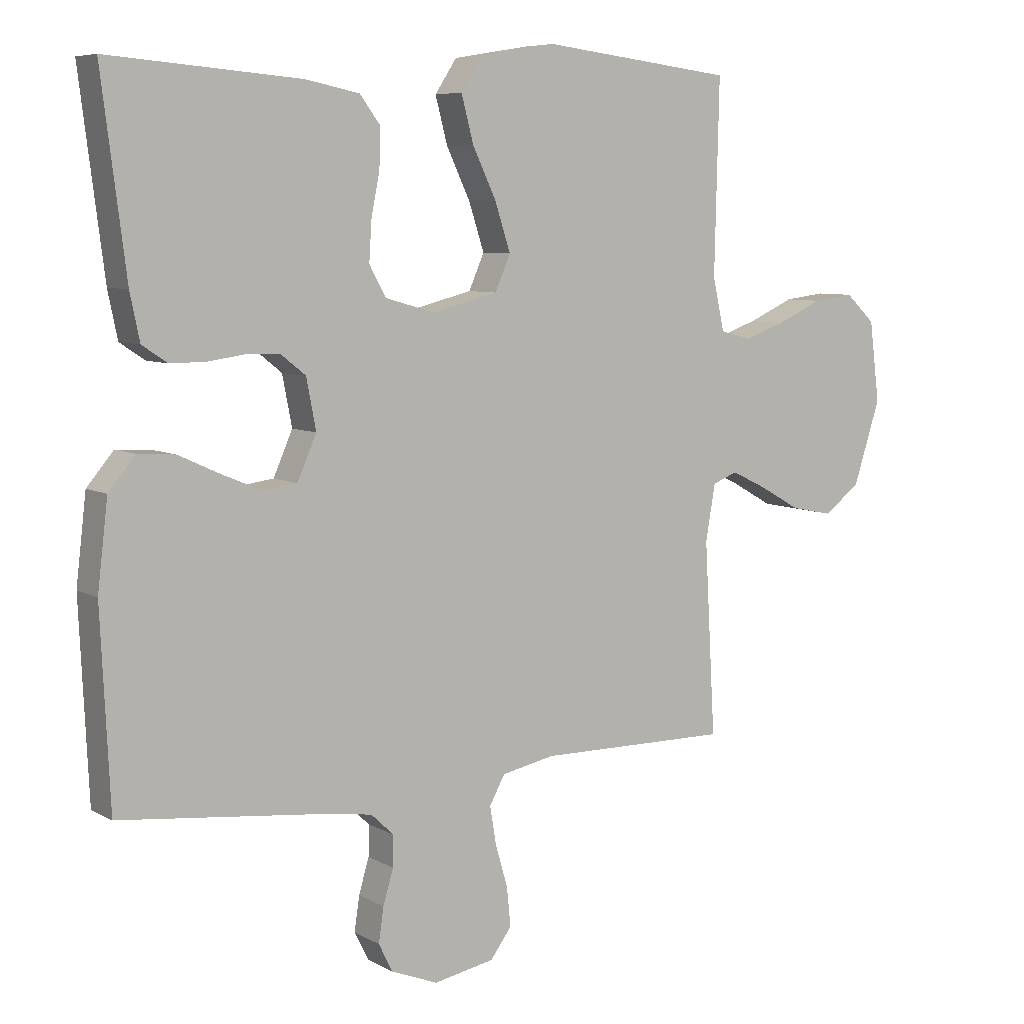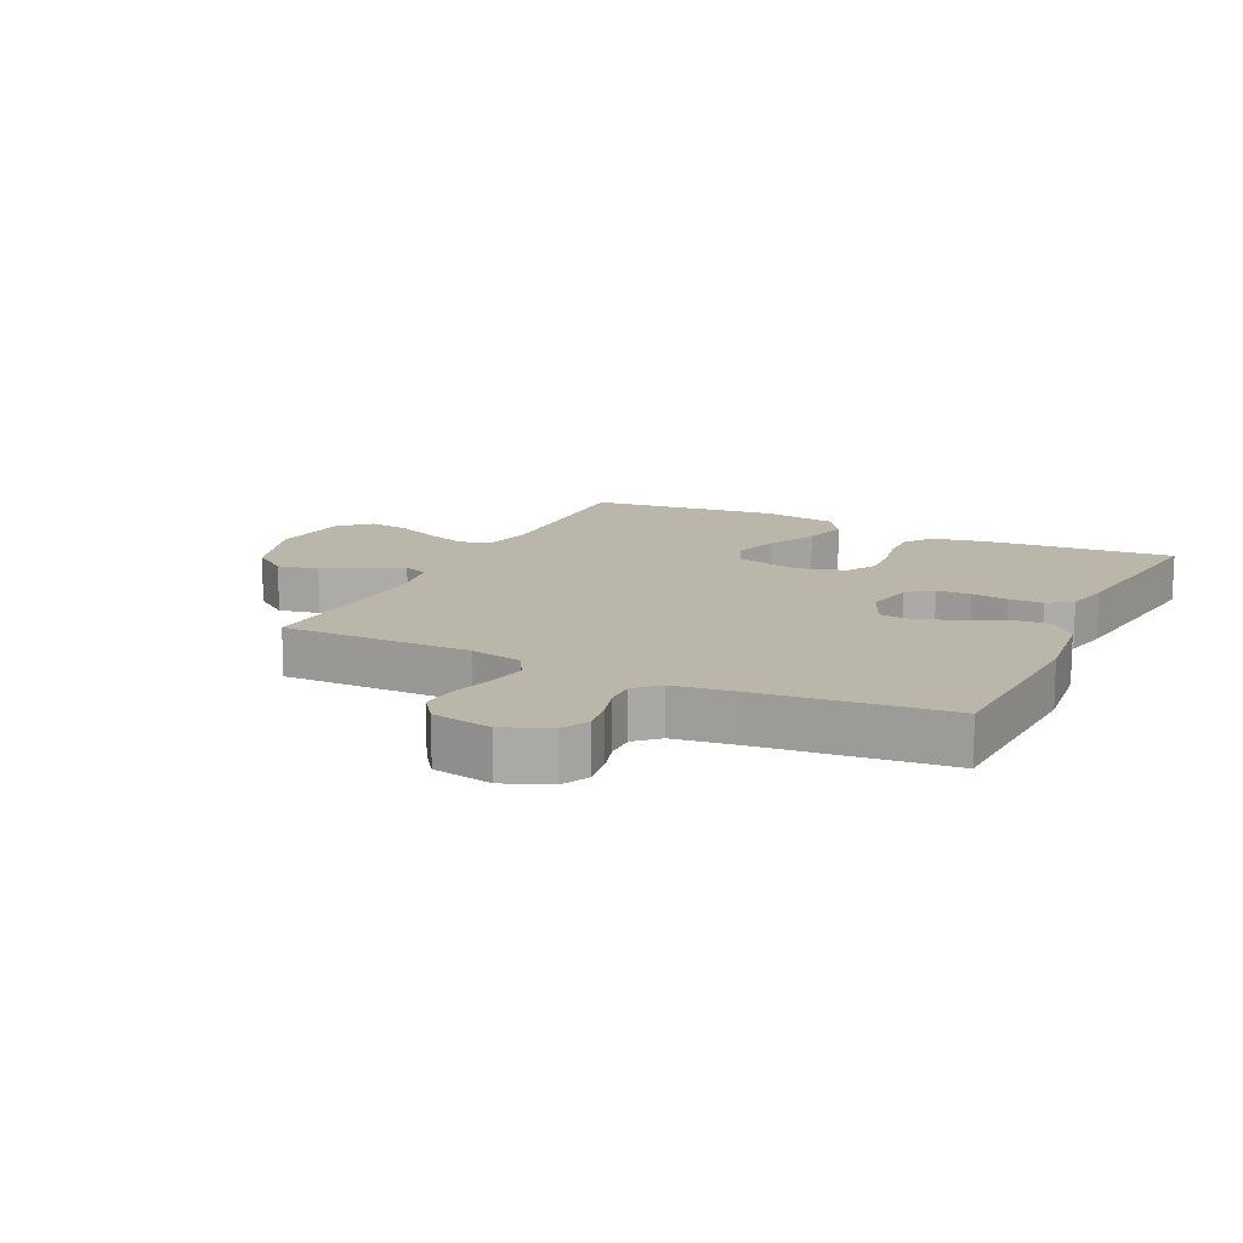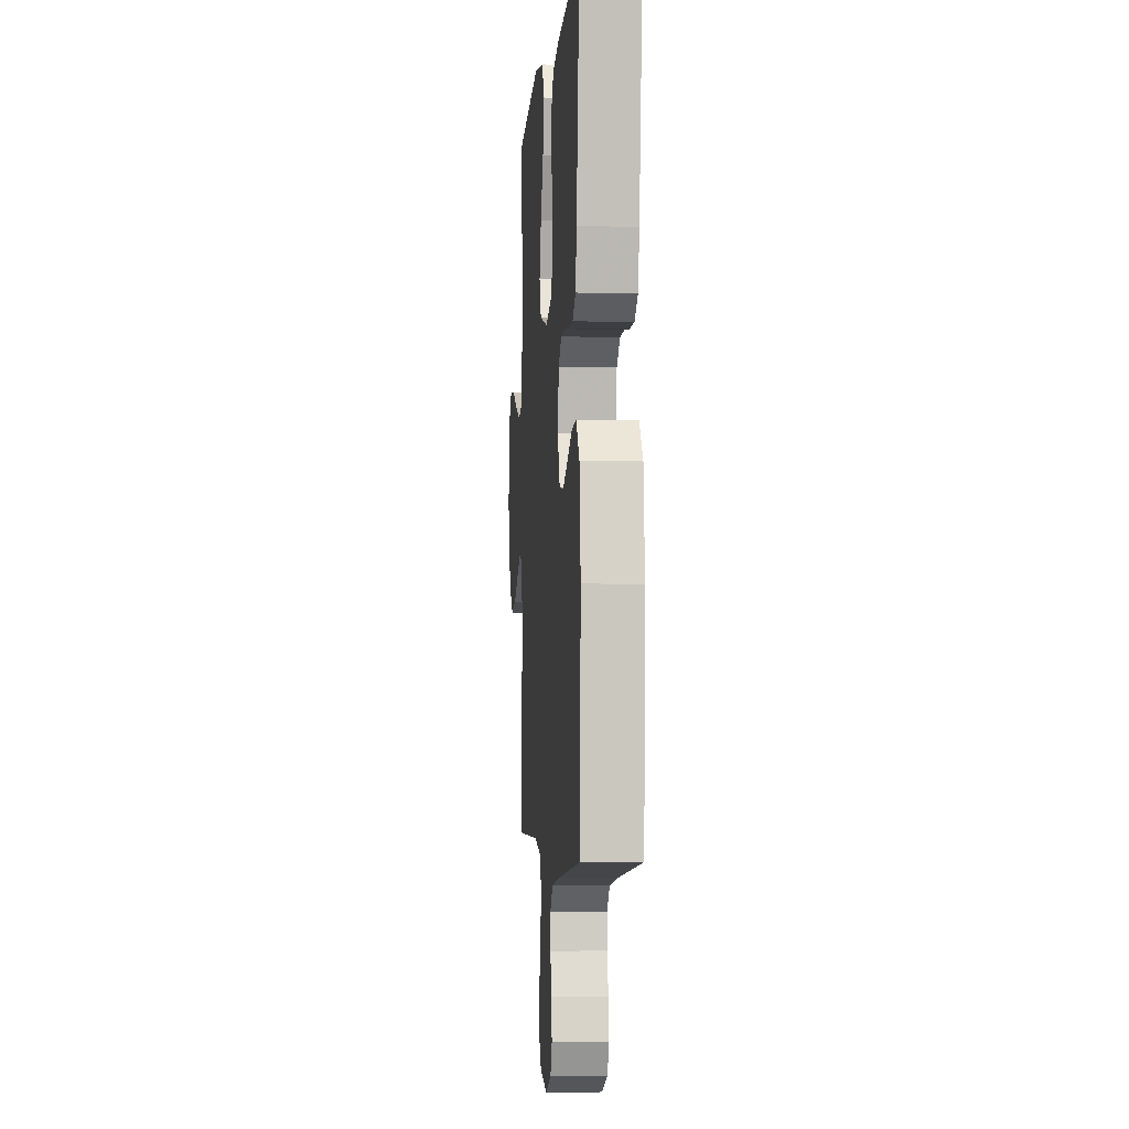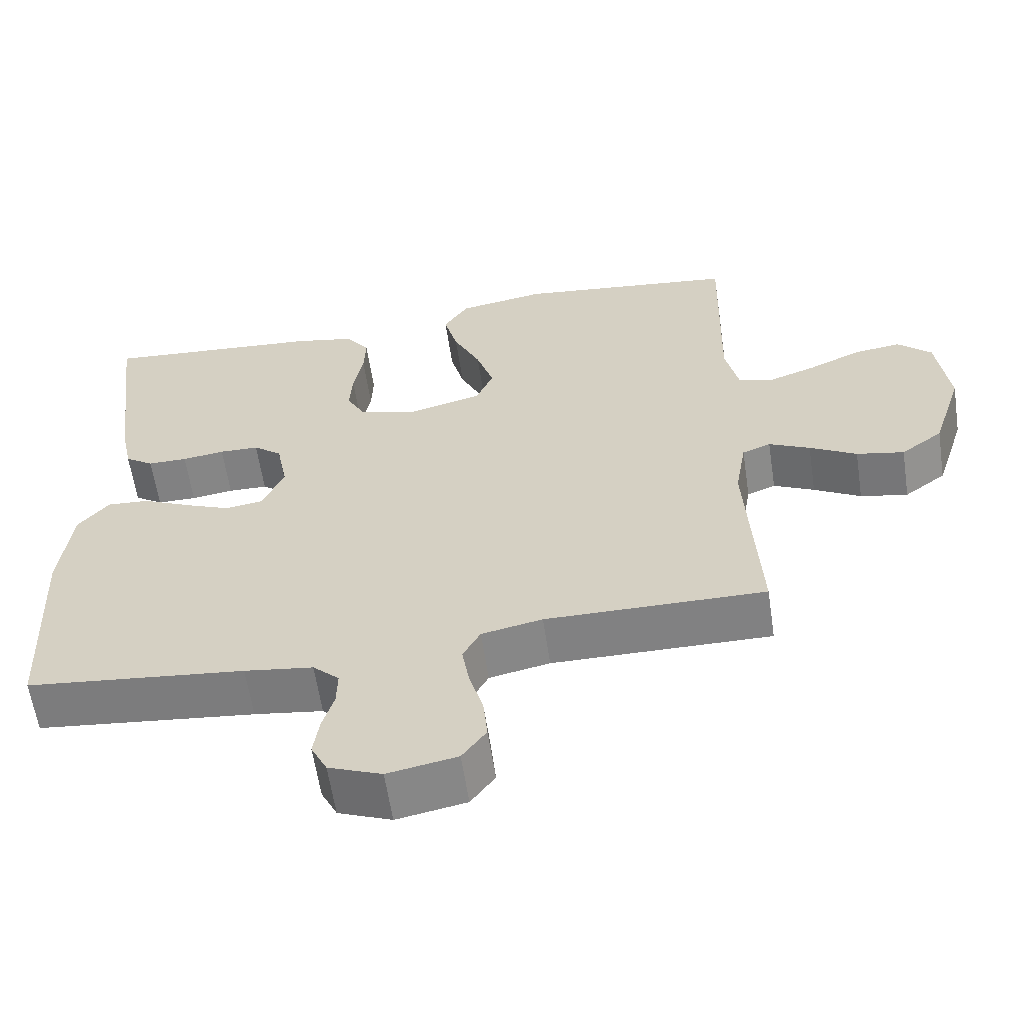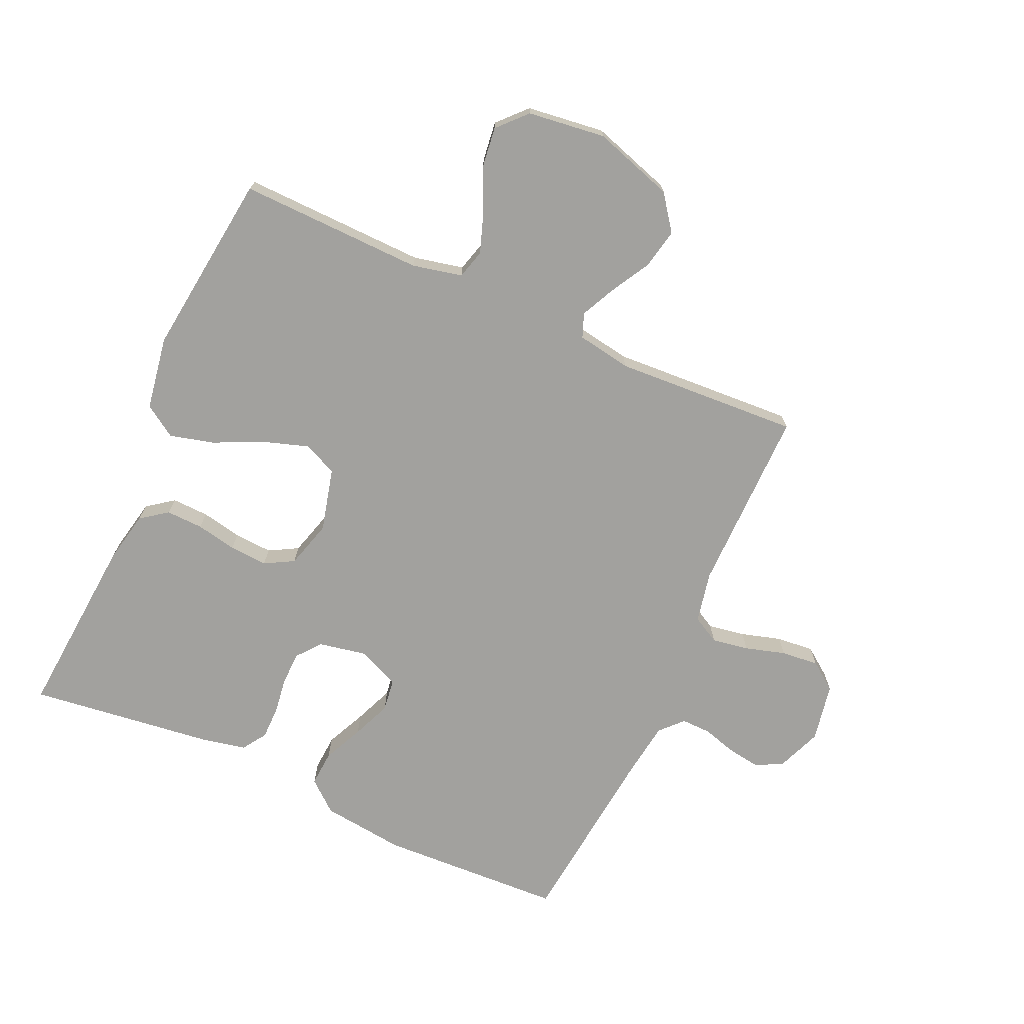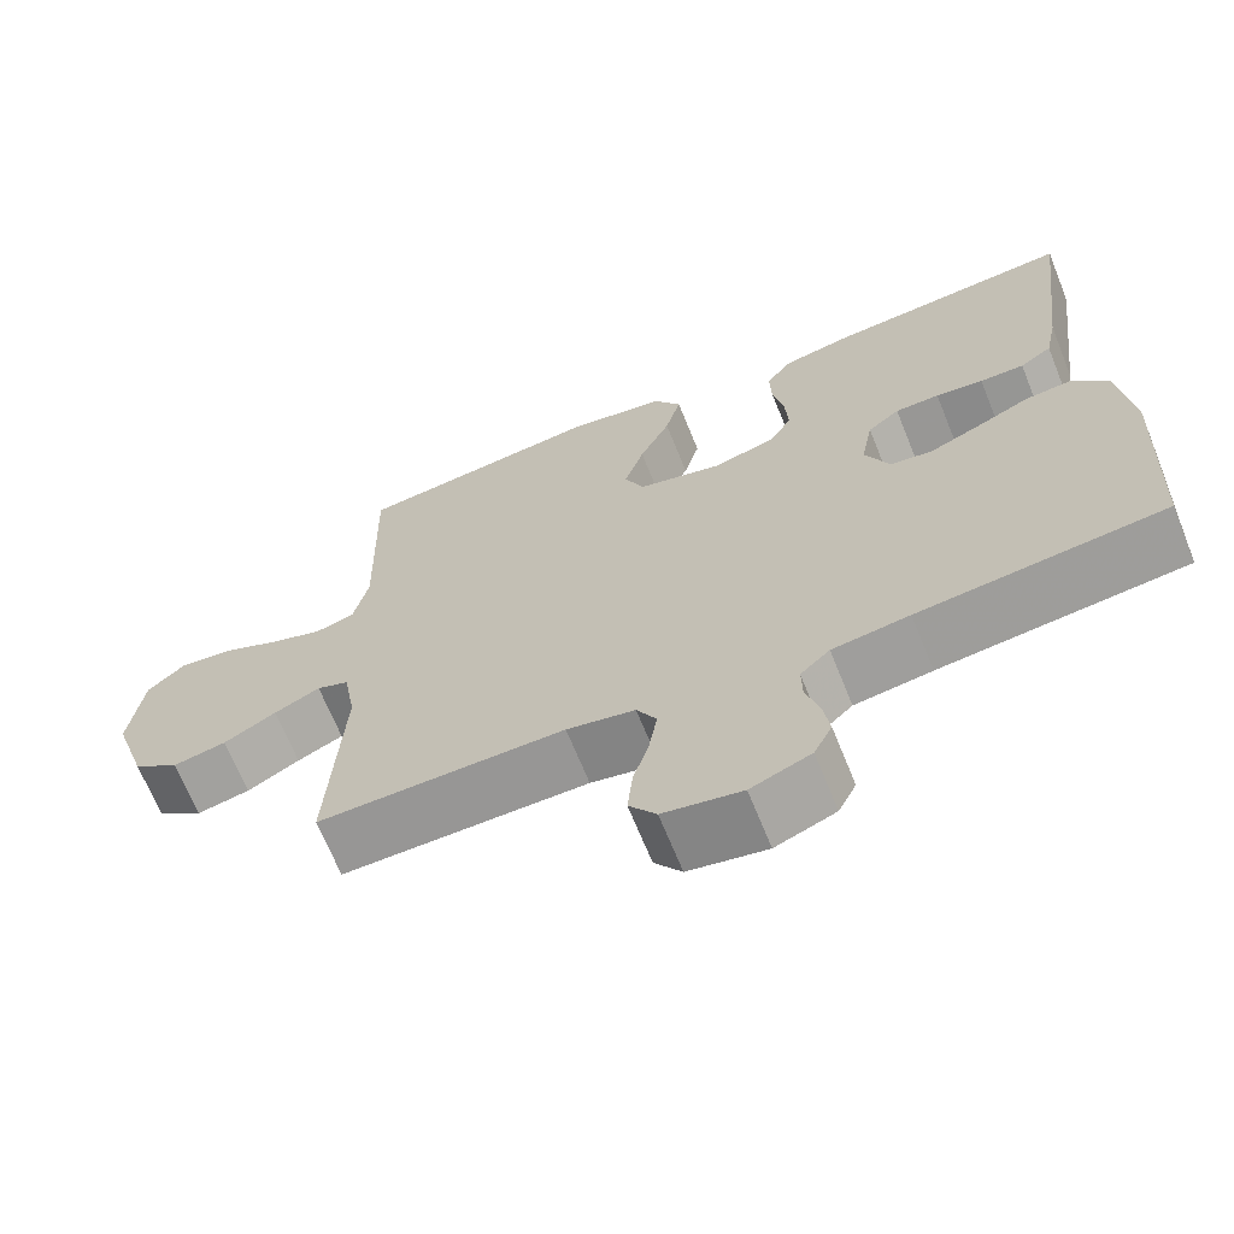
<metadata>
{"format":"obj","ext":"obj","renderer":"f3d","projection":"perspective","resolution":1024,"background":"white","views":[{"elev":7.0,"azim":-33.0,"up":"+Z"},{"elev":13.8,"azim":-154.2,"up":"+Y"},{"elev":-3.7,"azim":-94.5,"up":"+Z"},{"elev":-60.5,"azim":8.5,"up":"+Z"},{"elev":-72.1,"azim":65.7,"up":"+Y"},{"elev":-67.7,"azim":-158.0,"up":"+Z"}]}
</metadata>
<code>
v -0.5 0.07 0.5
v -0.2 0.07 0.476
v -0.116 0.07 0.459
v -0.084 0.07 0.416
v -0.086 0.07 0.356
v -0.099 0.07 0.29
v -0.103 0.07 0.228
v -0.077 0.07 0.181
v 0 0.07 0.159
v 0.103 0.07 0.185
v 0.127 0.07 0.24
v 0.103 0.07 0.314
v 0.066 0.07 0.392
v 0.047 0.07 0.464
v 0.081 0.07 0.516
v 0.2 0.07 0.536
v 0.5 0.07 0.5
v 0.493 0.07 0.2
v 0.511 0.07 0.119
v 0.559 0.07 0.106
v 0.624 0.07 0.129
v 0.695 0.07 0.161
v 0.759 0.07 0.169
v 0.805 0.07 0.126
v 0.821 0.07 0
v 0.779 0.07 -0.131
v 0.722 0.07 -0.173
v 0.657 0.07 -0.16
v 0.593 0.07 -0.124
v 0.537 0.07 -0.097
v 0.498 0.07 -0.112
v 0.483 0.07 -0.2
v 0.5 0.07 -0.5
v 0.2 0.07 -0.498
v 0.117 0.07 -0.515
v 0.093 0.07 -0.559
v 0.103 0.07 -0.619
v 0.122 0.07 -0.684
v 0.128 0.07 -0.745
v 0.095 0.07 -0.79
v 0 0.07 -0.808
v -0.073 0.07 -0.779
v -0.095 0.07 -0.735
v -0.087 0.07 -0.681
v -0.071 0.07 -0.627
v -0.07 0.07 -0.579
v -0.106 0.07 -0.545
v -0.2 0.07 -0.532
v -0.5 0.07 -0.5
v -0.514 0.07 -0.2
v -0.498 0.07 -0.065
v -0.456 0.07 -0.015
v -0.398 0.07 -0.019
v -0.333 0.07 -0.049
v -0.27 0.07 -0.075
v -0.218 0.07 -0.068
v -0.188 0.07 0
v -0.203 0.07 0.078
v -0.242 0.07 0.109
v -0.296 0.07 0.11
v -0.354 0.07 0.102
v -0.408 0.07 0.102
v -0.447 0.07 0.128
v -0.462 0.07 0.2
v -0.5 0 0.5
v -0.2 0 0.476
v -0.116 0 0.459
v -0.084 0 0.416
v -0.086 0 0.356
v -0.099 0 0.29
v -0.103 0 0.228
v -0.077 0 0.181
v 0 0 0.159
v 0.103 0 0.185
v 0.127 0 0.24
v 0.103 0 0.314
v 0.066 0 0.392
v 0.047 0 0.464
v 0.081 0 0.516
v 0.2 0 0.536
v 0.5 0 0.5
v 0.493 0 0.2
v 0.511 0 0.119
v 0.559 0 0.106
v 0.624 0 0.129
v 0.695 0 0.161
v 0.759 0 0.169
v 0.805 0 0.126
v 0.821 0 0
v 0.779 0 -0.131
v 0.722 0 -0.173
v 0.657 0 -0.16
v 0.593 0 -0.124
v 0.537 0 -0.097
v 0.498 0 -0.112
v 0.483 0 -0.2
v 0.5 0 -0.5
v 0.2 0 -0.498
v 0.117 0 -0.515
v 0.093 0 -0.559
v 0.103 0 -0.619
v 0.122 0 -0.684
v 0.128 0 -0.745
v 0.095 0 -0.79
v 0 0 -0.808
v -0.073 0 -0.779
v -0.095 0 -0.735
v -0.087 0 -0.681
v -0.071 0 -0.627
v -0.07 0 -0.579
v -0.106 0 -0.545
v -0.2 0 -0.532
v -0.5 0 -0.5
v -0.514 0 -0.2
v -0.498 0 -0.065
v -0.456 0 -0.015
v -0.398 0 -0.019
v -0.333 0 -0.049
v -0.27 0 -0.075
v -0.218 0 -0.068
v -0.188 0 0
v -0.203 0 0.078
v -0.242 0 0.109
v -0.296 0 0.11
v -0.354 0 0.102
v -0.408 0 0.102
v -0.447 0 0.128
v -0.462 0 0.2
f 60 61 62 63
f 59 60 63 64
f 51 52 53 54
f 51 54 55
f 48 49 50 51
f 47 48 51 55
f 46 47 55 56
f 42 43 44 45
f 42 45 46
f 41 42 46
f 37 38 39 40
f 36 37 40 41
f 32 33 34
f 31 32 34 35
f 26 27 28 29
f 26 29 30
f 25 26 30
f 24 25 30
f 21 22 23 24
f 20 21 24 30
f 19 20 30 31
f 15 16 17 18
f 12 13 14 15
f 11 12 15 18
f 10 11 18 19
f 3 4 5 6
f 3 6 7
f 2 3 7
f 59 64 1 2
f 58 59 2 7
f 57 58 7 8
f 56 57 8 9
f 36 41 46 56
f 35 36 56 9
f 19 31 35
f 9 10 19 35
f 127 126 125 124
f 128 127 124 123
f 118 117 116 115
f 119 118 115
f 115 114 113 112
f 119 115 112 111
f 120 119 111 110
f 109 108 107 106
f 110 109 106
f 110 106 105
f 104 103 102 101
f 105 104 101 100
f 98 97 96
f 99 98 96 95
f 93 92 91 90
f 94 93 90
f 94 90 89
f 94 89 88
f 88 87 86 85
f 94 88 85 84
f 95 94 84 83
f 82 81 80 79
f 79 78 77 76
f 82 79 76 75
f 83 82 75 74
f 70 69 68 67
f 71 70 67
f 71 67 66
f 66 65 128 123
f 71 66 123 122
f 72 71 122 121
f 73 72 121 120
f 120 110 105 100
f 73 120 100 99
f 99 95 83
f 99 83 74 73
f 1 65 66 2
f 2 66 67 3
f 3 67 68 4
f 4 68 69 5
f 5 69 70 6
f 6 70 71 7
f 7 71 72 8
f 8 72 73 9
f 9 73 74 10
f 10 74 75 11
f 11 75 76 12
f 12 76 77 13
f 13 77 78 14
f 14 78 79 15
f 15 79 80 16
f 16 80 81 17
f 17 81 82 18
f 18 82 83 19
f 19 83 84 20
f 20 84 85 21
f 21 85 86 22
f 22 86 87 23
f 23 87 88 24
f 24 88 89 25
f 25 89 90 26
f 26 90 91 27
f 27 91 92 28
f 28 92 93 29
f 29 93 94 30
f 30 94 95 31
f 31 95 96 32
f 32 96 97 33
f 33 97 98 34
f 34 98 99 35
f 35 99 100 36
f 36 100 101 37
f 37 101 102 38
f 38 102 103 39
f 39 103 104 40
f 40 104 105 41
f 41 105 106 42
f 42 106 107 43
f 43 107 108 44
f 44 108 109 45
f 45 109 110 46
f 46 110 111 47
f 47 111 112 48
f 48 112 113 49
f 49 113 114 50
f 50 114 115 51
f 51 115 116 52
f 52 116 117 53
f 53 117 118 54
f 54 118 119 55
f 55 119 120 56
f 56 120 121 57
f 57 121 122 58
f 58 122 123 59
f 59 123 124 60
f 60 124 125 61
f 61 125 126 62
f 62 126 127 63
f 63 127 128 64
f 64 128 65 1

</code>
